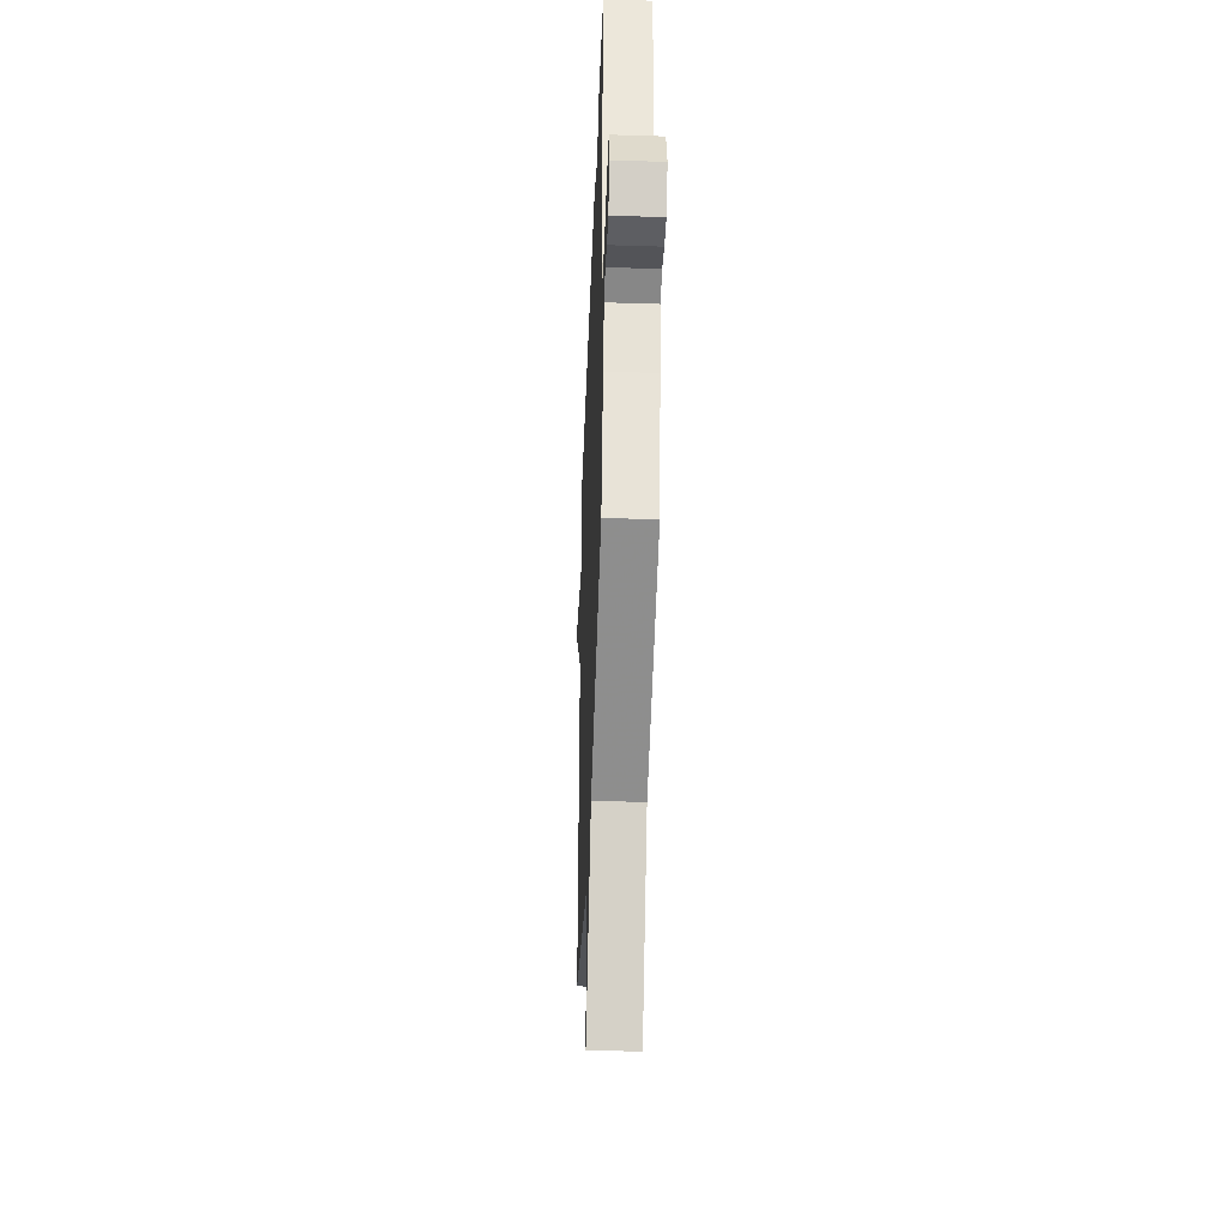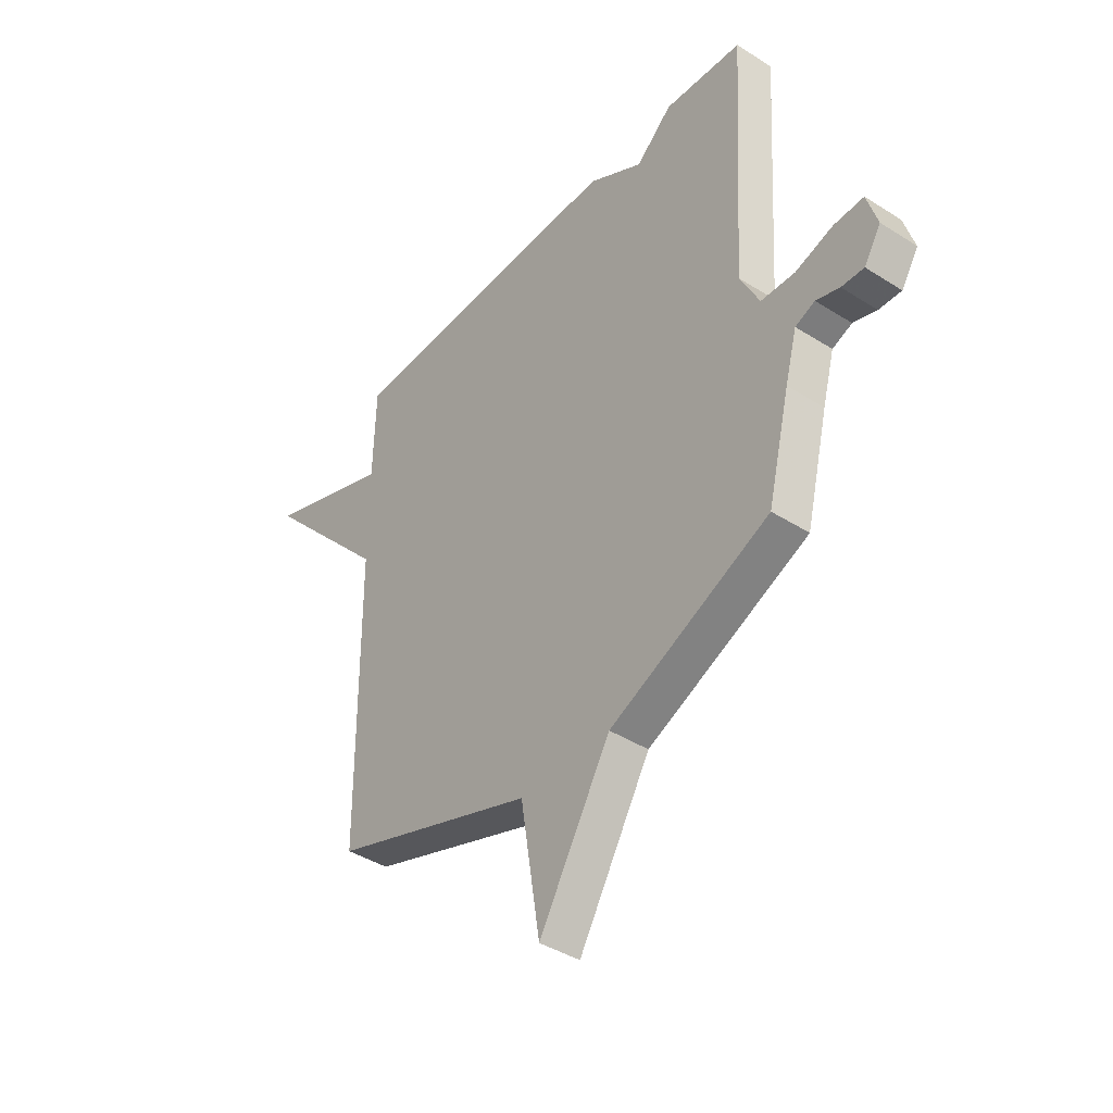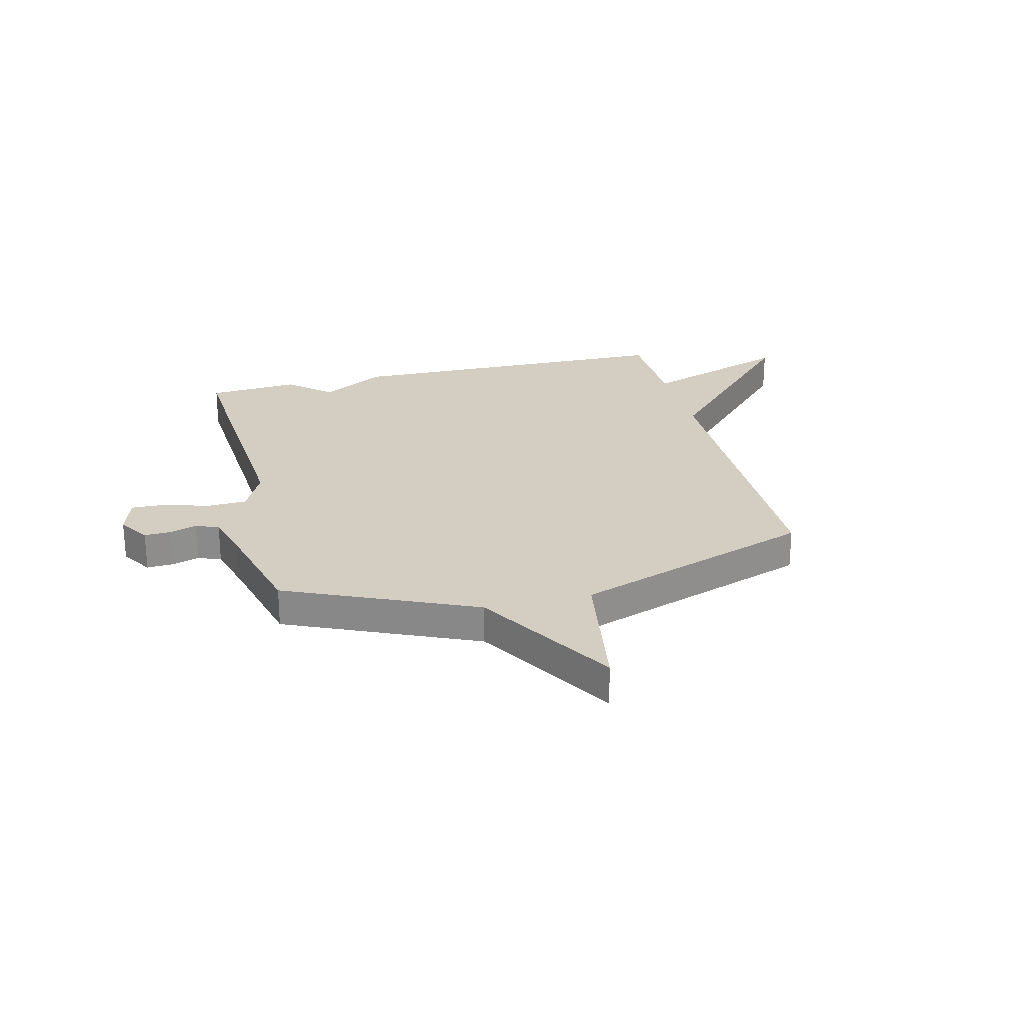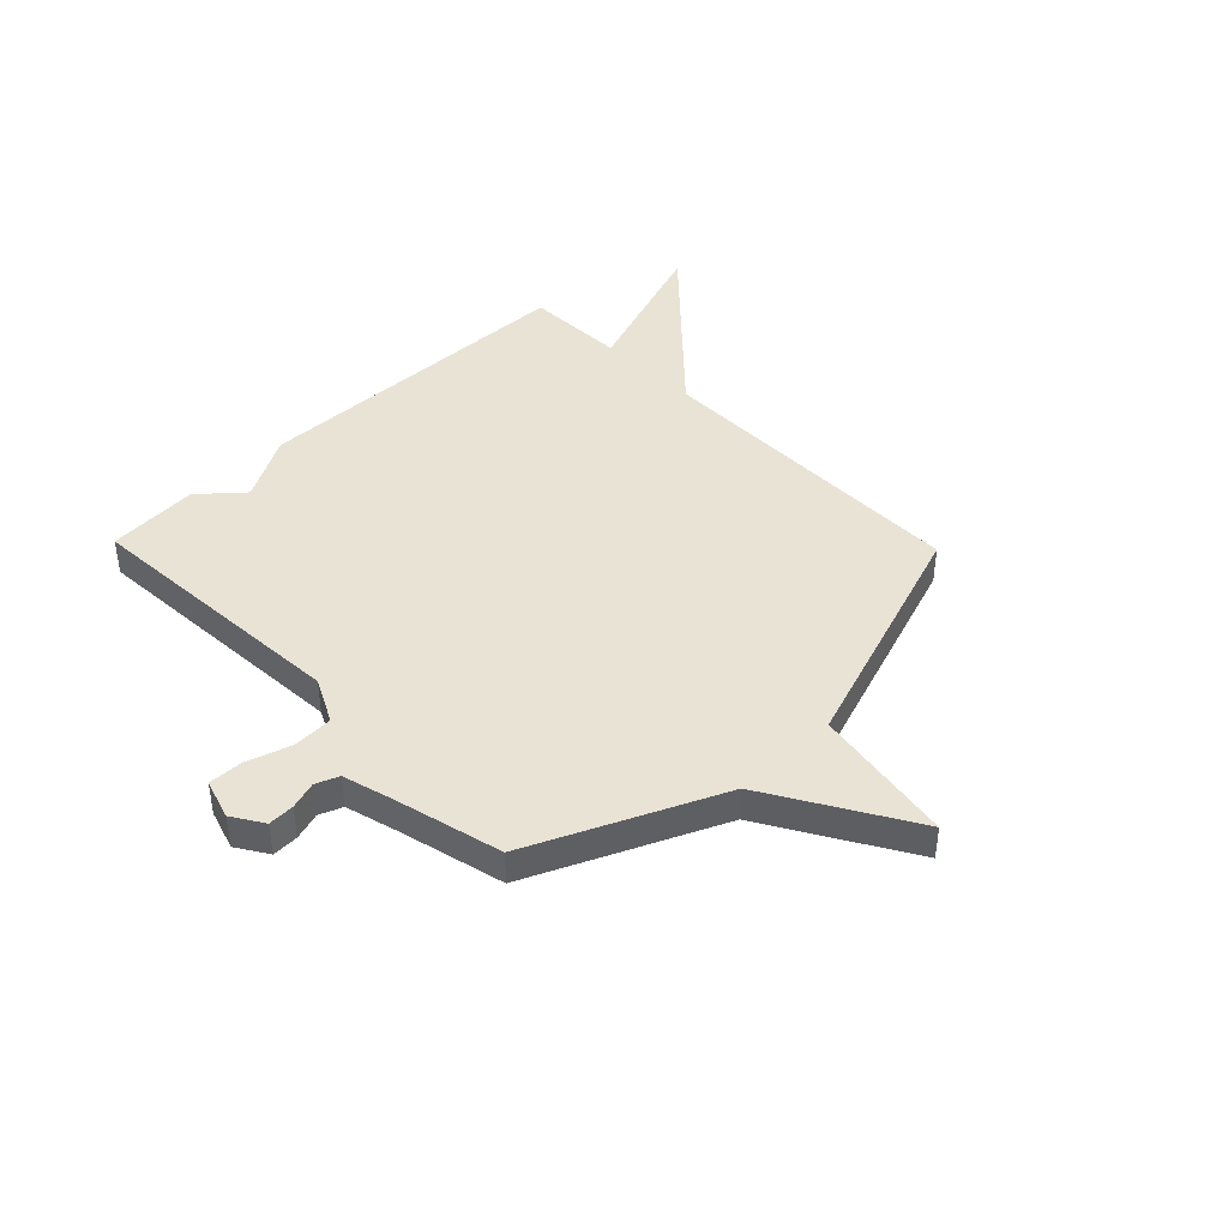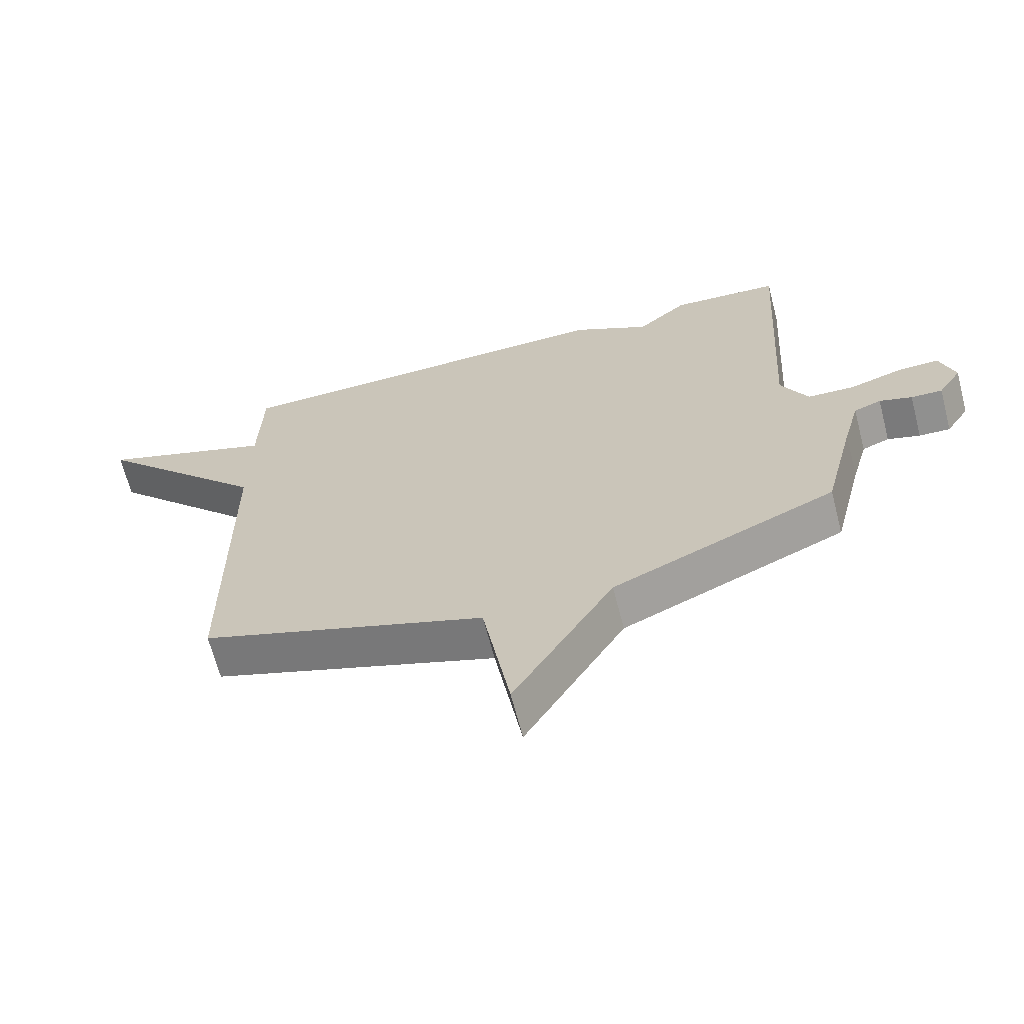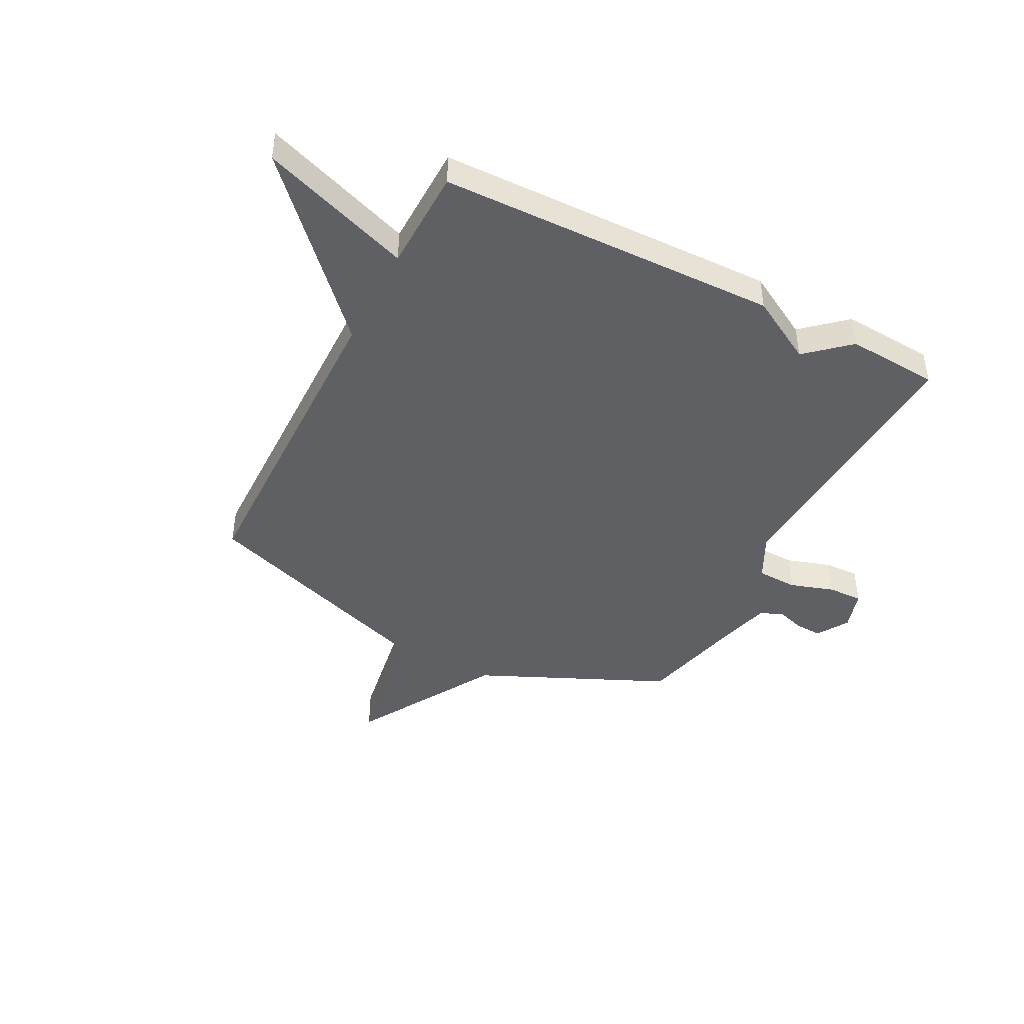
<metadata>
{"format":"obj","ext":"obj","renderer":"f3d","projection":"perspective","resolution":1024,"background":"white","views":[{"elev":-40.9,"azim":87.8,"up":"+Z"},{"elev":-41.2,"azim":52.3,"up":"+Z"},{"elev":25.2,"azim":166.0,"up":"+Y"},{"elev":42.3,"azim":135.9,"up":"+Y"},{"elev":-66.4,"azim":14.5,"up":"+Z"},{"elev":-44.0,"azim":-27.1,"up":"+Y"}]}
</metadata>
<code>
v 0.5 0.07 -0.5
v 0.149 0.07 -0.656
v -0.008 0.07 -0.921
v -0.051 0.07 -0.656
v -0.5 0.07 -0.5
v -0.505 0.07 0.11
v -0.785 0.07 0.41
v -0.505 0.07 0.31
v -0.5 0.07 0.5
v 0.129 0.07 0.512
v 0.25 0.07 0.443
v 0.329 0.07 0.512
v 0.5 0.07 0.5
v 0.468 0.07 -0.015
v 0.51 0.07 -0.099
v 0.585 0.07 -0.102
v 0.667 0.07 -0.076
v 0.732 0.07 -0.074
v 0.755 0.07 -0.149
v 0.718 0.07 -0.207
v 0.669 0.07 -0.205
v 0.618 0.07 -0.189
v 0.575 0.07 -0.206
v 0.549 0.07 -0.301
v 0.5 0 -0.5
v 0.149 0 -0.656
v -0.008 0 -0.921
v -0.051 0 -0.656
v -0.5 0 -0.5
v -0.505 0 0.11
v -0.785 0 0.41
v -0.505 0 0.31
v -0.5 0 0.5
v 0.129 0 0.512
v 0.25 0 0.443
v 0.329 0 0.512
v 0.5 0 0.5
v 0.468 0 -0.015
v 0.51 0 -0.099
v 0.585 0 -0.102
v 0.667 0 -0.076
v 0.732 0 -0.074
v 0.755 0 -0.149
v 0.718 0 -0.207
v 0.669 0 -0.205
v 0.618 0 -0.189
v 0.575 0 -0.206
v 0.549 0 -0.301
f 20 21 22
f 19 20 22
f 18 19 22
f 17 18 22
f 16 17 22
f 15 16 22 23
f 11 12 13 14
f 10 11 14
f 9 10 14
f 8 9 14
f 8 14 15
f 15 23 24
f 8 15 24
f 7 8 24
f 6 7 24
f 2 3 4
f 5 6 24
f 4 5 24
f 2 4 24
f 1 2 24
f 46 45 44
f 46 44 43
f 46 43 42
f 46 42 41
f 46 41 40
f 47 46 40 39
f 38 37 36 35
f 38 35 34
f 38 34 33
f 38 33 32
f 39 38 32
f 48 47 39
f 48 39 32
f 48 32 31
f 48 31 30
f 28 27 26
f 48 30 29
f 48 29 28
f 48 28 26
f 48 26 25
f 1 25 26 2
f 2 26 27 3
f 3 27 28 4
f 4 28 29 5
f 5 29 30 6
f 6 30 31 7
f 7 31 32 8
f 8 32 33 9
f 9 33 34 10
f 10 34 35 11
f 11 35 36 12
f 12 36 37 13
f 13 37 38 14
f 14 38 39 15
f 15 39 40 16
f 16 40 41 17
f 17 41 42 18
f 18 42 43 19
f 19 43 44 20
f 20 44 45 21
f 21 45 46 22
f 22 46 47 23
f 23 47 48 24
f 24 48 25 1

</code>
